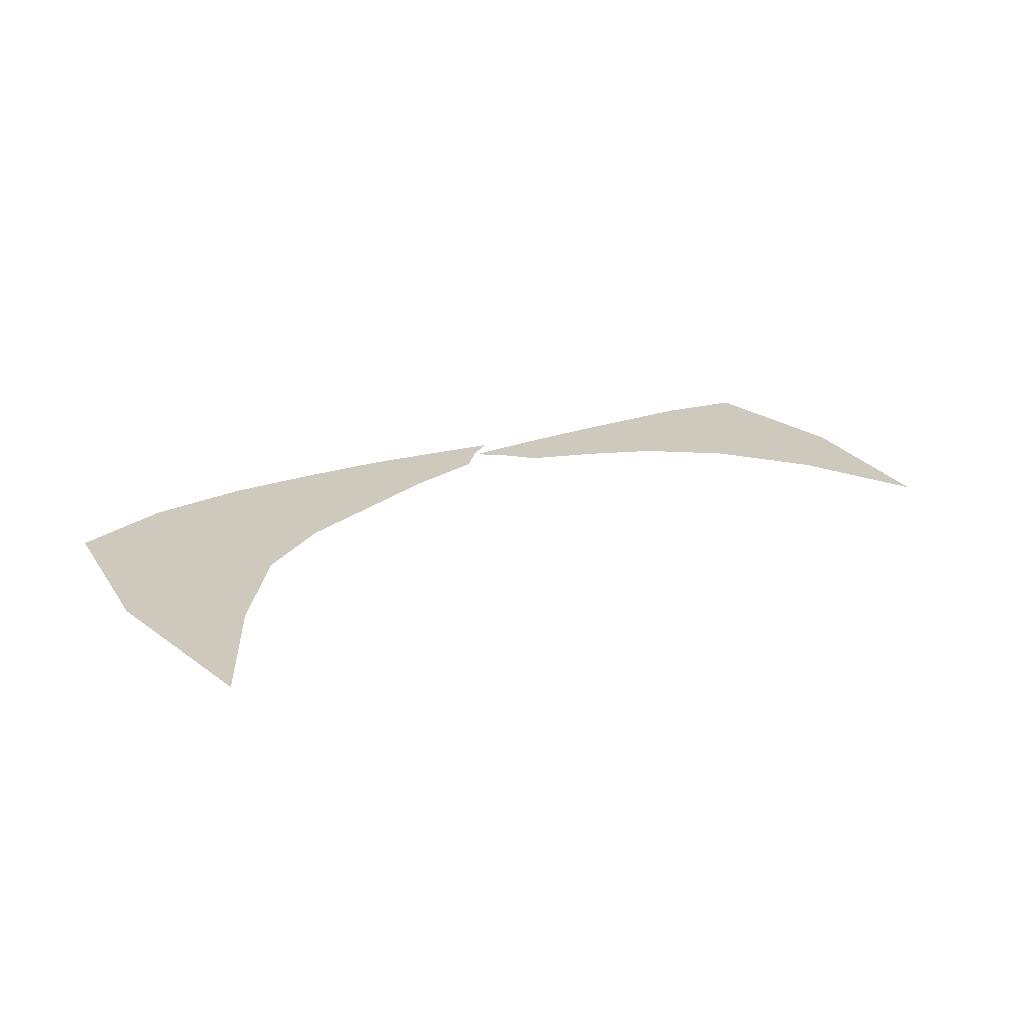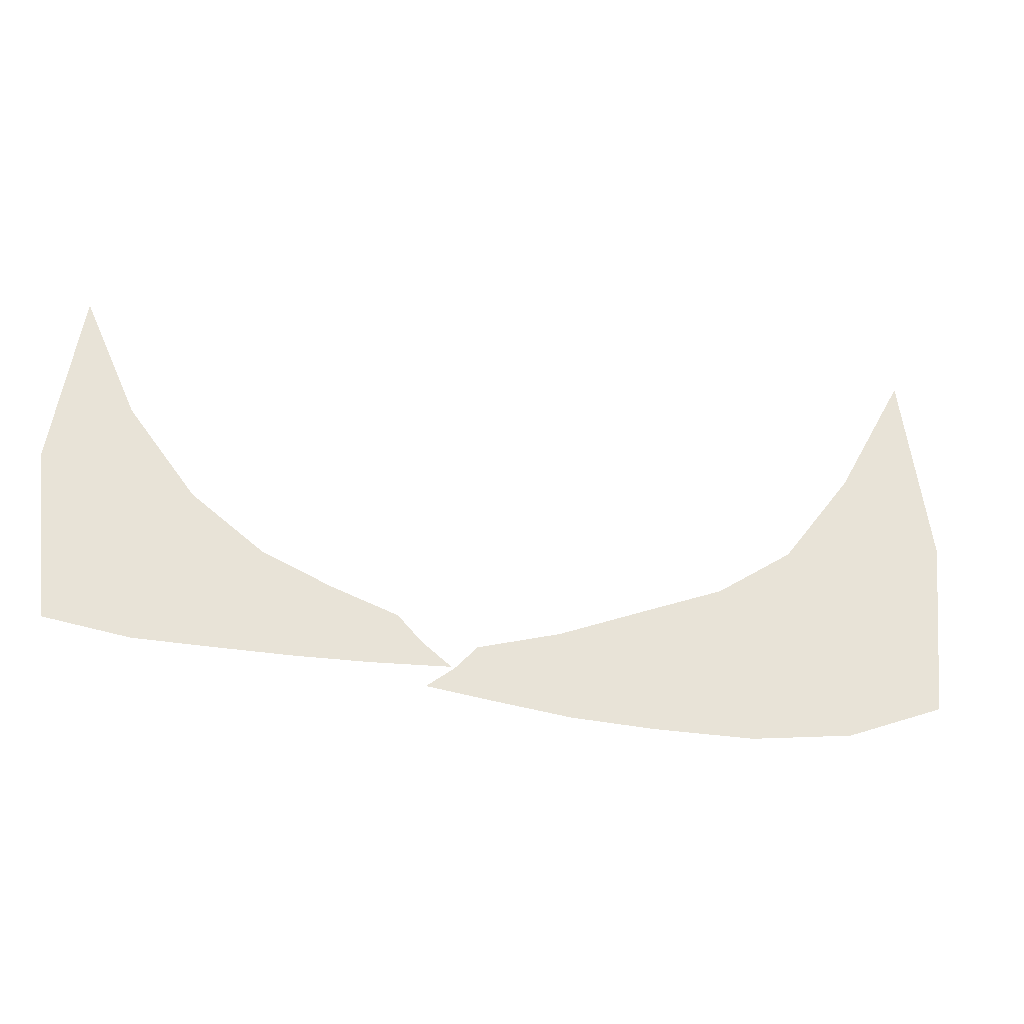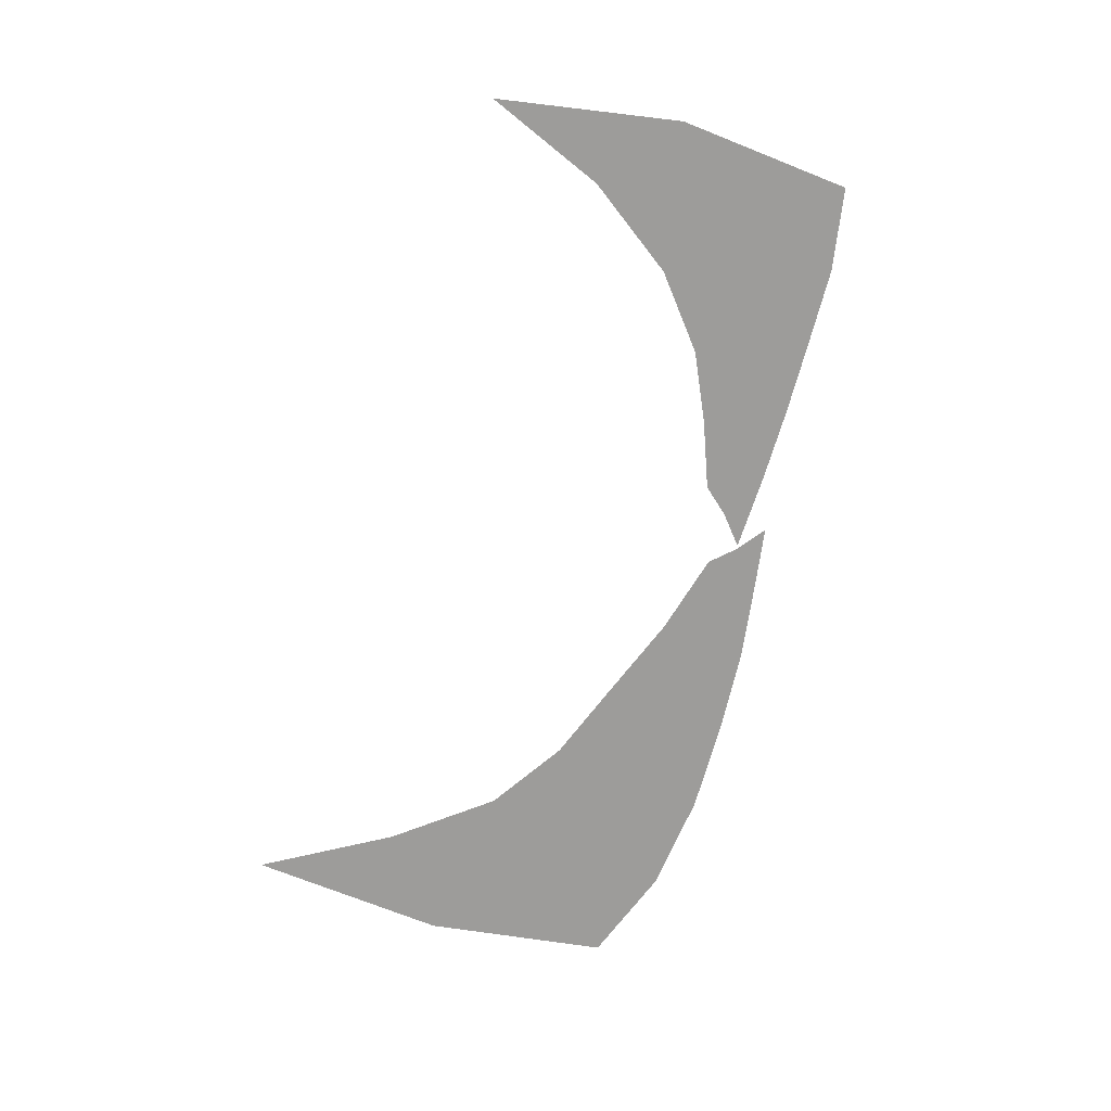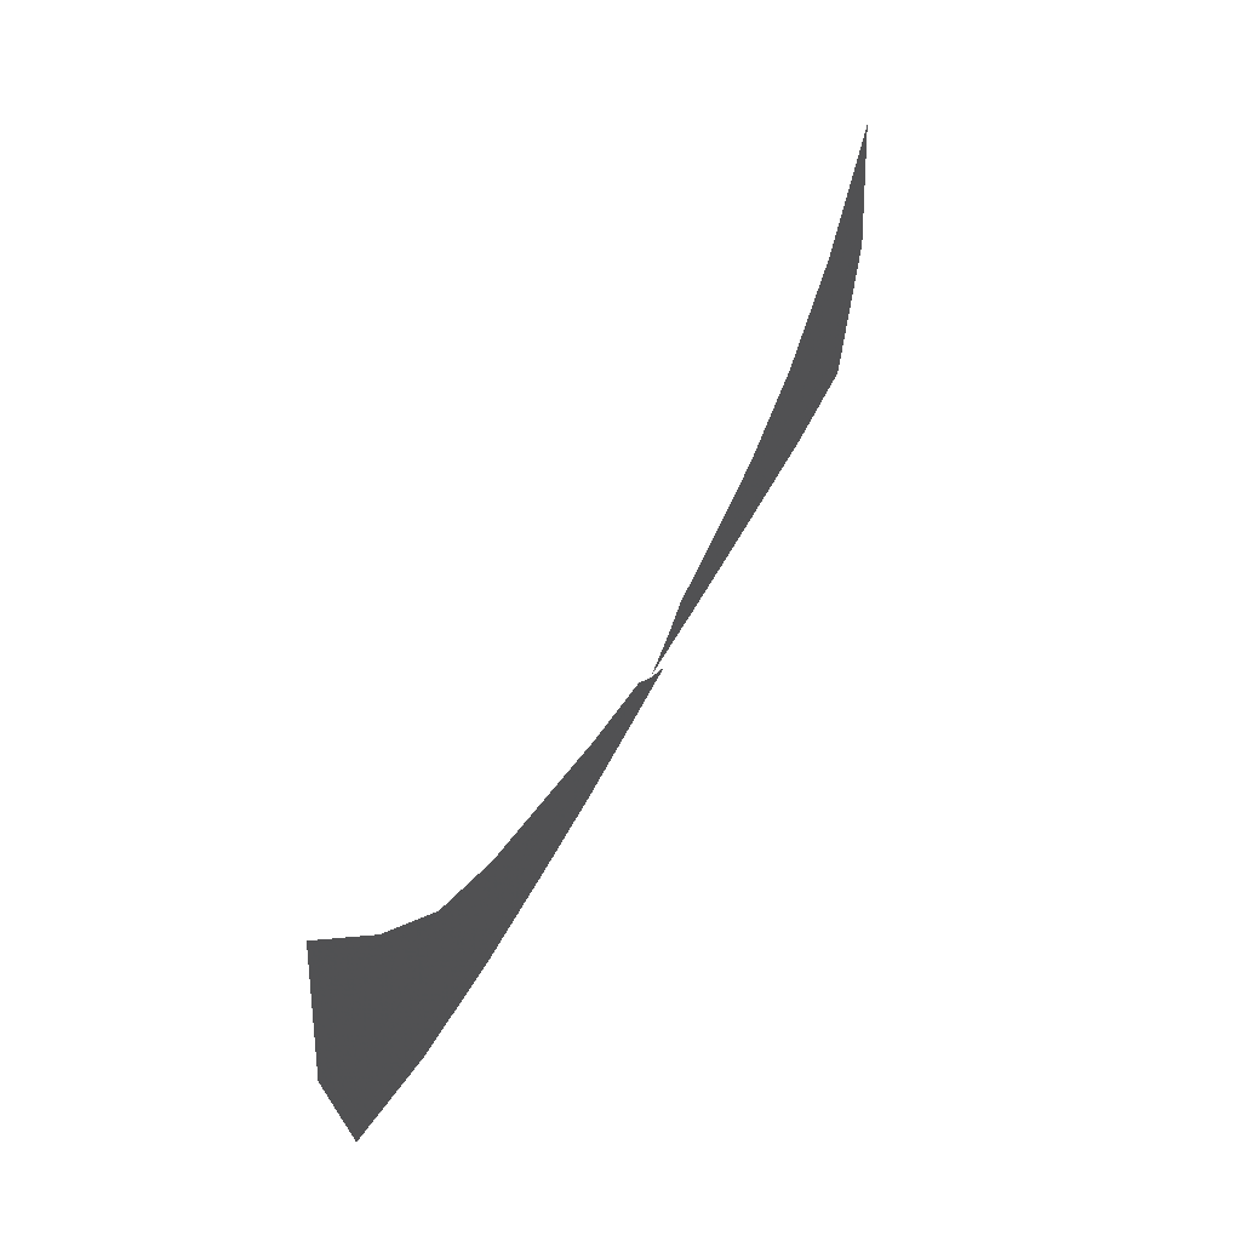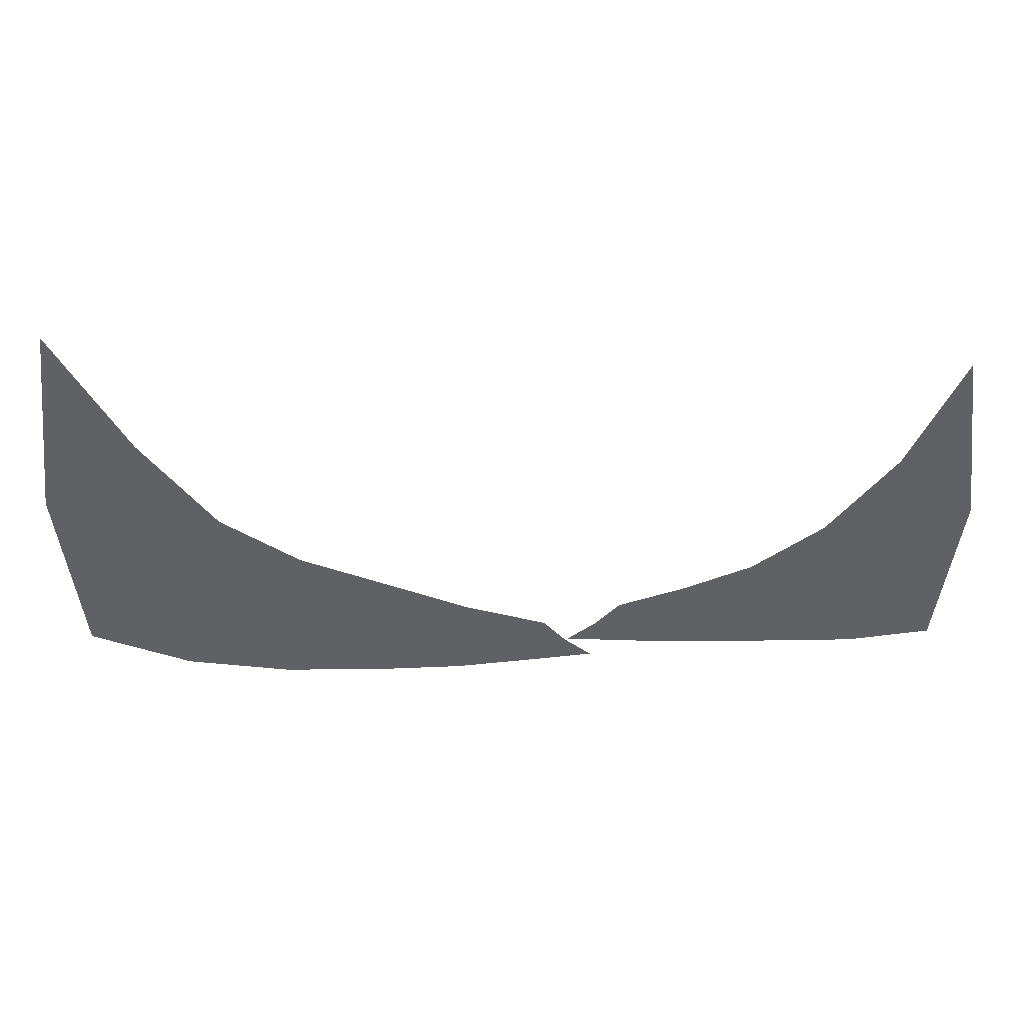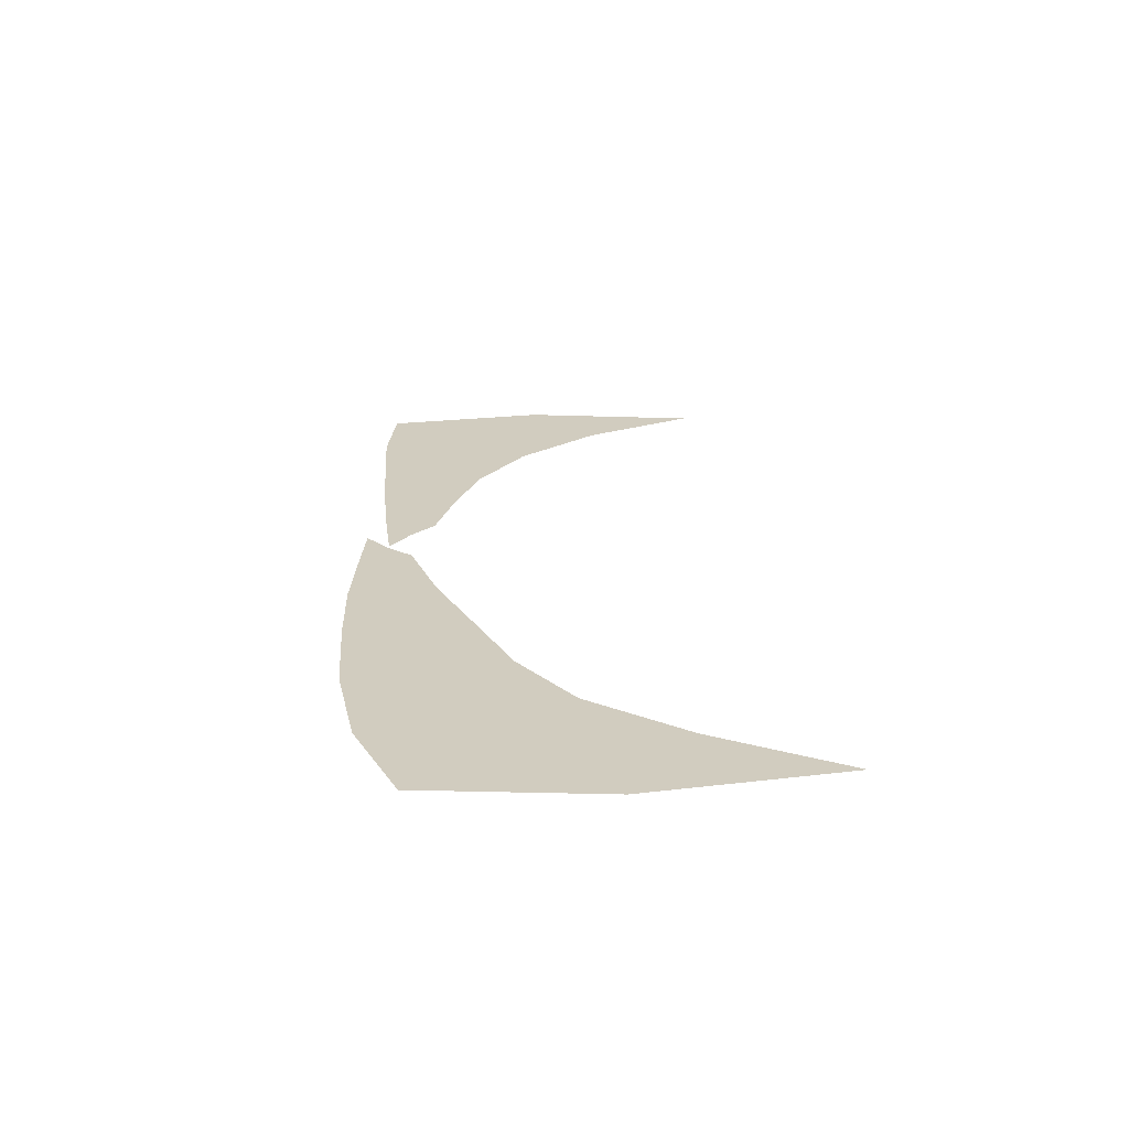
<metadata>
{"format":"obj","ext":"obj","renderer":"f3d","projection":"perspective","resolution":1024,"background":"white","views":[{"elev":22.6,"azim":148.7,"up":"+Z"},{"elev":-31.4,"azim":-14.1,"up":"+Y"},{"elev":-70.3,"azim":-104.8,"up":"+Z"},{"elev":58.9,"azim":118.6,"up":"+Y"},{"elev":41.5,"azim":178.8,"up":"+Y"},{"elev":23.9,"azim":86.1,"up":"+Z"}]}
</metadata>
<code>
g fx_ebg003_skill_06_fbx_03
v -0.01258 -0.006051 0
v 0.08227 -0.07811 0
v -0.07783 -0.05889 0
v 0.1687 0.01568 0
v 0.03995 0.05368 0
v 0.26 -0.09778 0
v 0.236 0.1134 0
v 0.3824 0.05037 0
v 0.4577 -0.1039 0
v 0.4522 0.2044 0
v 0.579 0.09903 0
v 0.6967 -0.1014 0
v 0.6384 0.2816 0
v 0.7888 0.1767 0
v 0.9425 -0.06535 0
v 0.8229 0.4105 0
v 0.9979 0.2951 0
v 1.179 0.03093 0
v 0.9941 0.645 0
v 1.227 0.4757 0
v 1.164 0.9607 0
v -0.205 -0.01494 0.0002232
v -0.09027 0.05119 0.0002232
v -0.02012 -0.003826 0.0002232
v -0.2544 0.07097 0.0002232
v -0.1472 0.112 0.0002232
v -0.3798 -0.02036 0.0002232
v -0.3053 0.1666 0.0002232
v -0.4275 0.1077 0.0002232
v -0.5439 -0.02137 0.0002232
v -0.4674 0.2359 0.0002232
v -0.5953 0.1635 0.0002232
v -0.7381 -0.02143 0.0002232
v -0.636 0.3631 0.0002232
v -0.7787 0.2732 0.0002232
v -0.9346 0.006062 0.0002232
v -0.7951 0.5706 0.0002232
v -0.9843 0.4146 0.0002232
v -0.9221 0.8531 0.0002232
g fx_ebg003_skill_06_fbx_03_0
f 3 2 1
f 2 4 1
f 1 4 5
f 4 2 6
f 4 7 5
f 8 4 6
f 7 4 8
f 6 9 8
f 10 7 8
f 9 11 8
f 8 11 10
f 11 9 12
f 11 13 10
f 14 11 12
f 13 11 14
f 14 12 15
f 16 13 14
f 17 14 15
f 16 14 17
f 17 15 18
f 19 16 17
f 20 17 18
f 19 17 20
f 21 19 20
f 24 23 22
f 23 25 22
f 23 26 25
f 22 25 27
f 26 28 25
f 25 29 27
f 25 28 29
f 30 27 29
f 28 31 29
f 32 30 29
f 32 29 31
f 30 32 33
f 34 32 31
f 32 35 33
f 35 32 34
f 36 33 35
f 37 35 34
f 38 36 35
f 35 37 39
f 38 35 39

</code>
